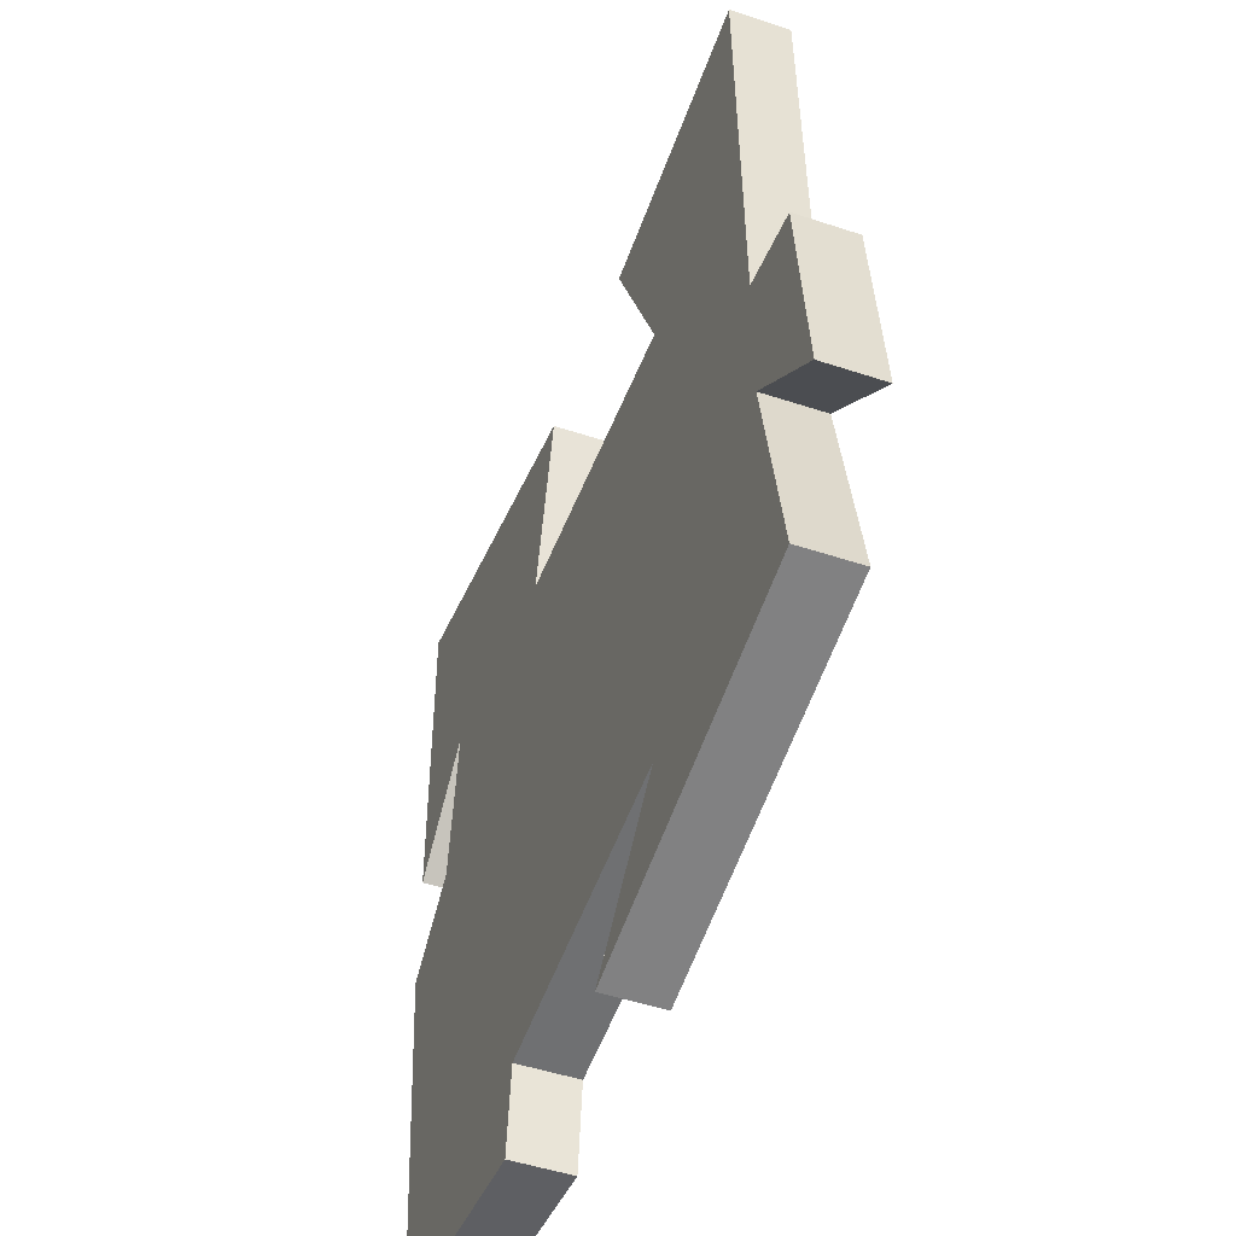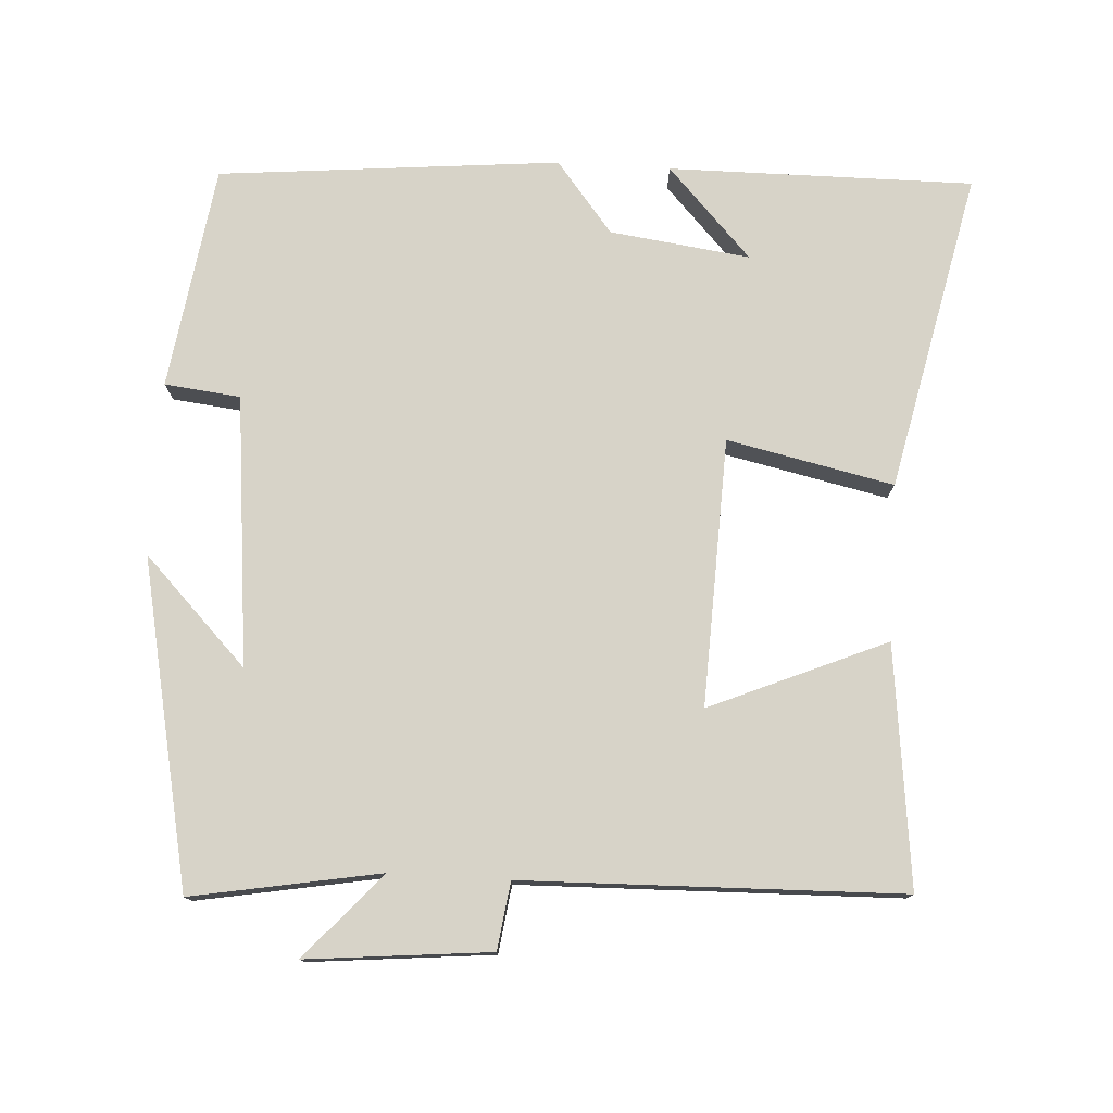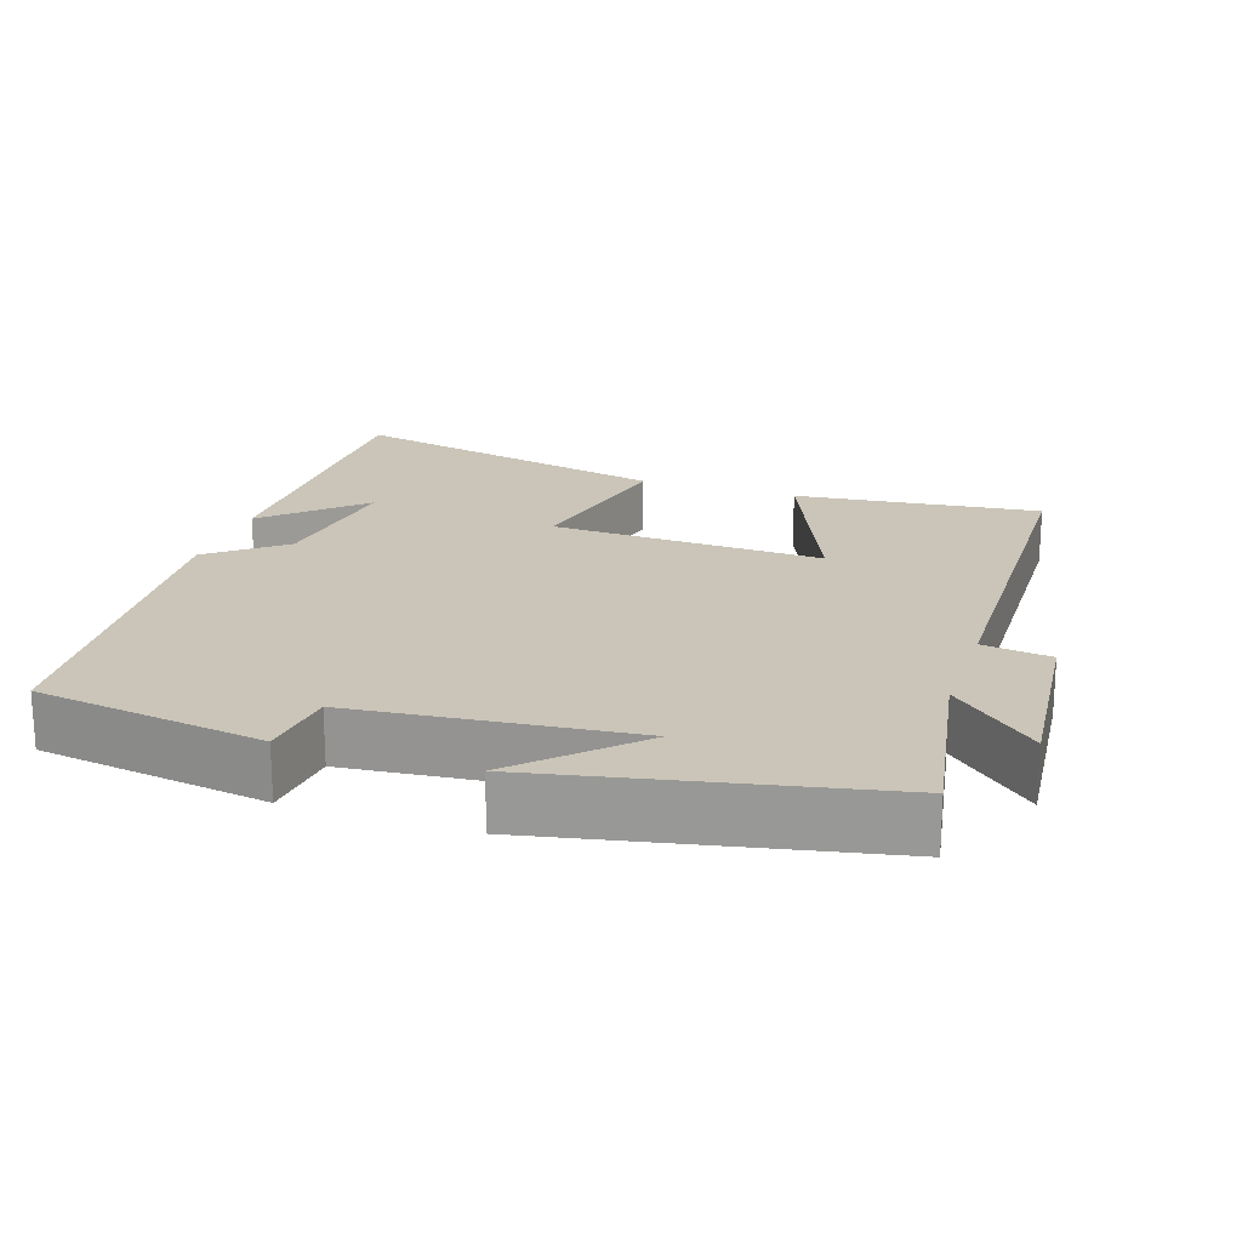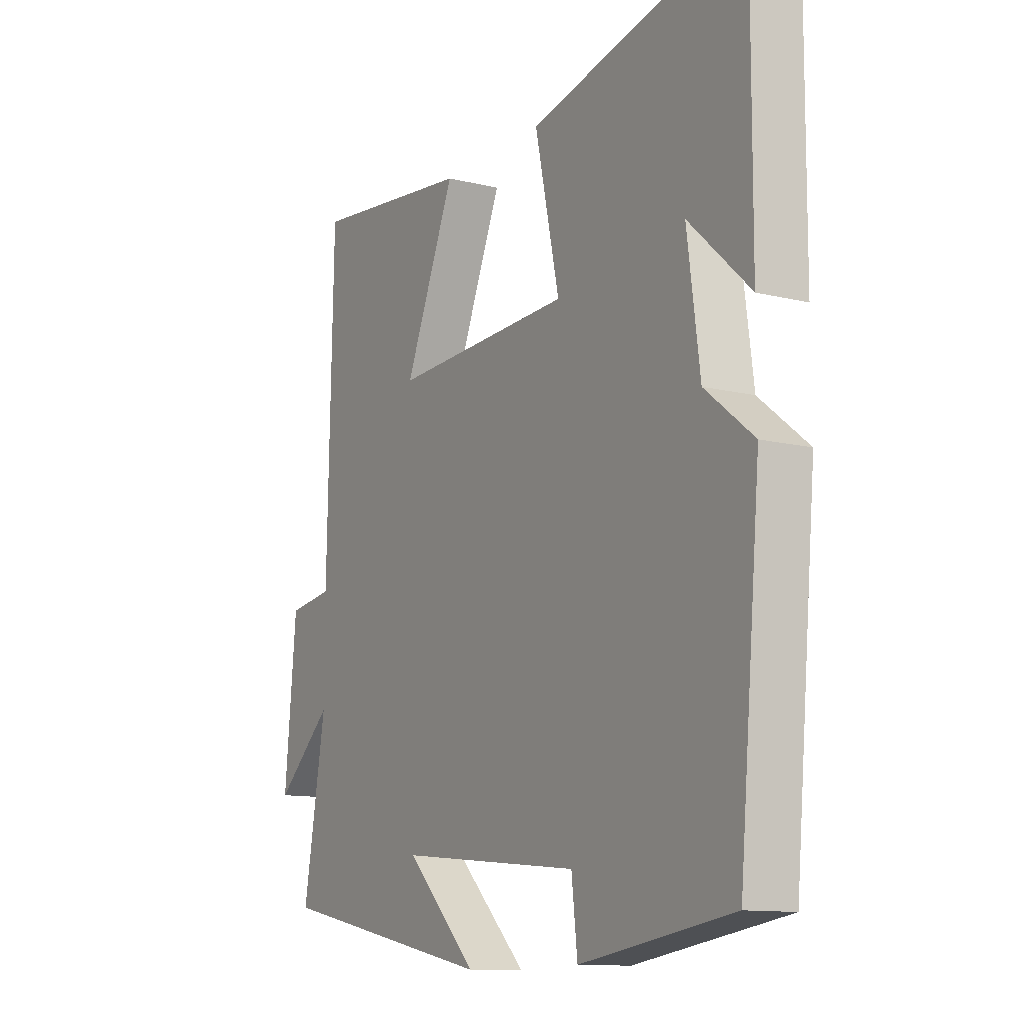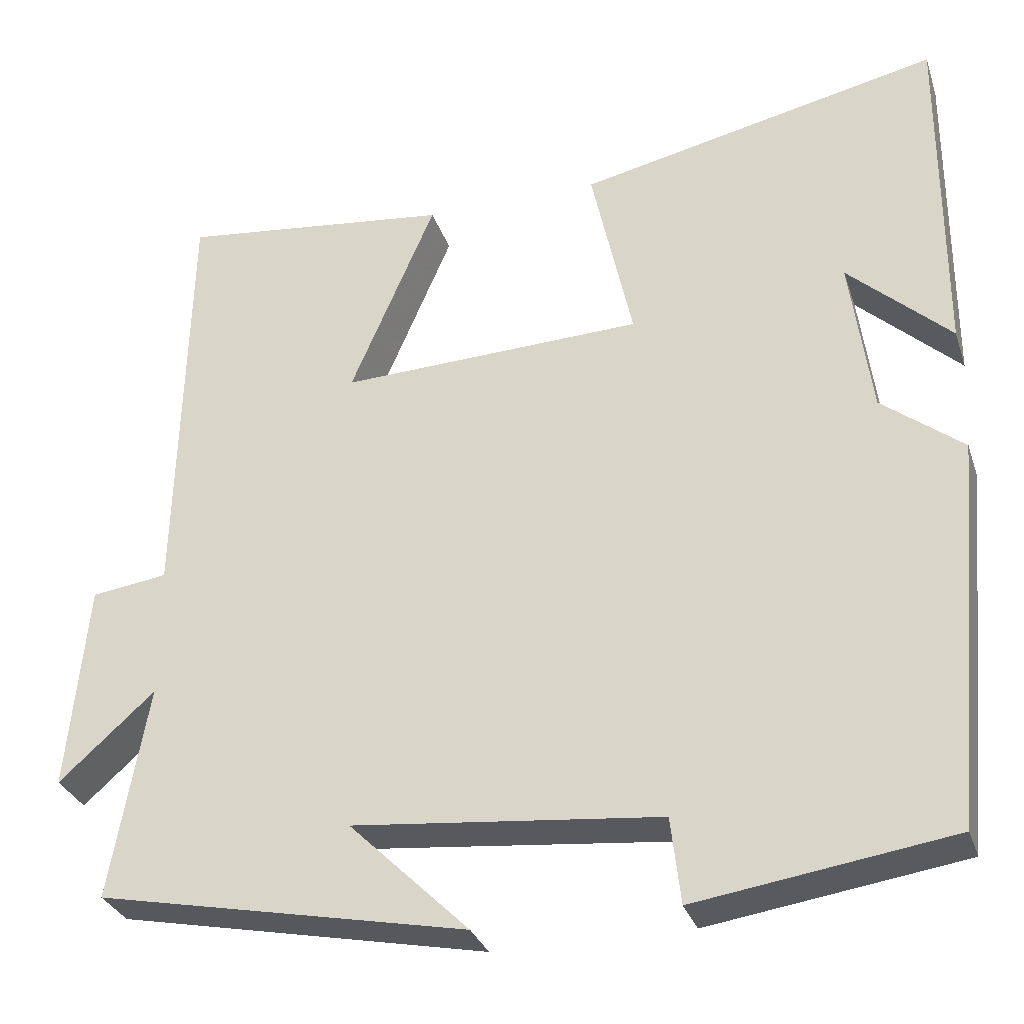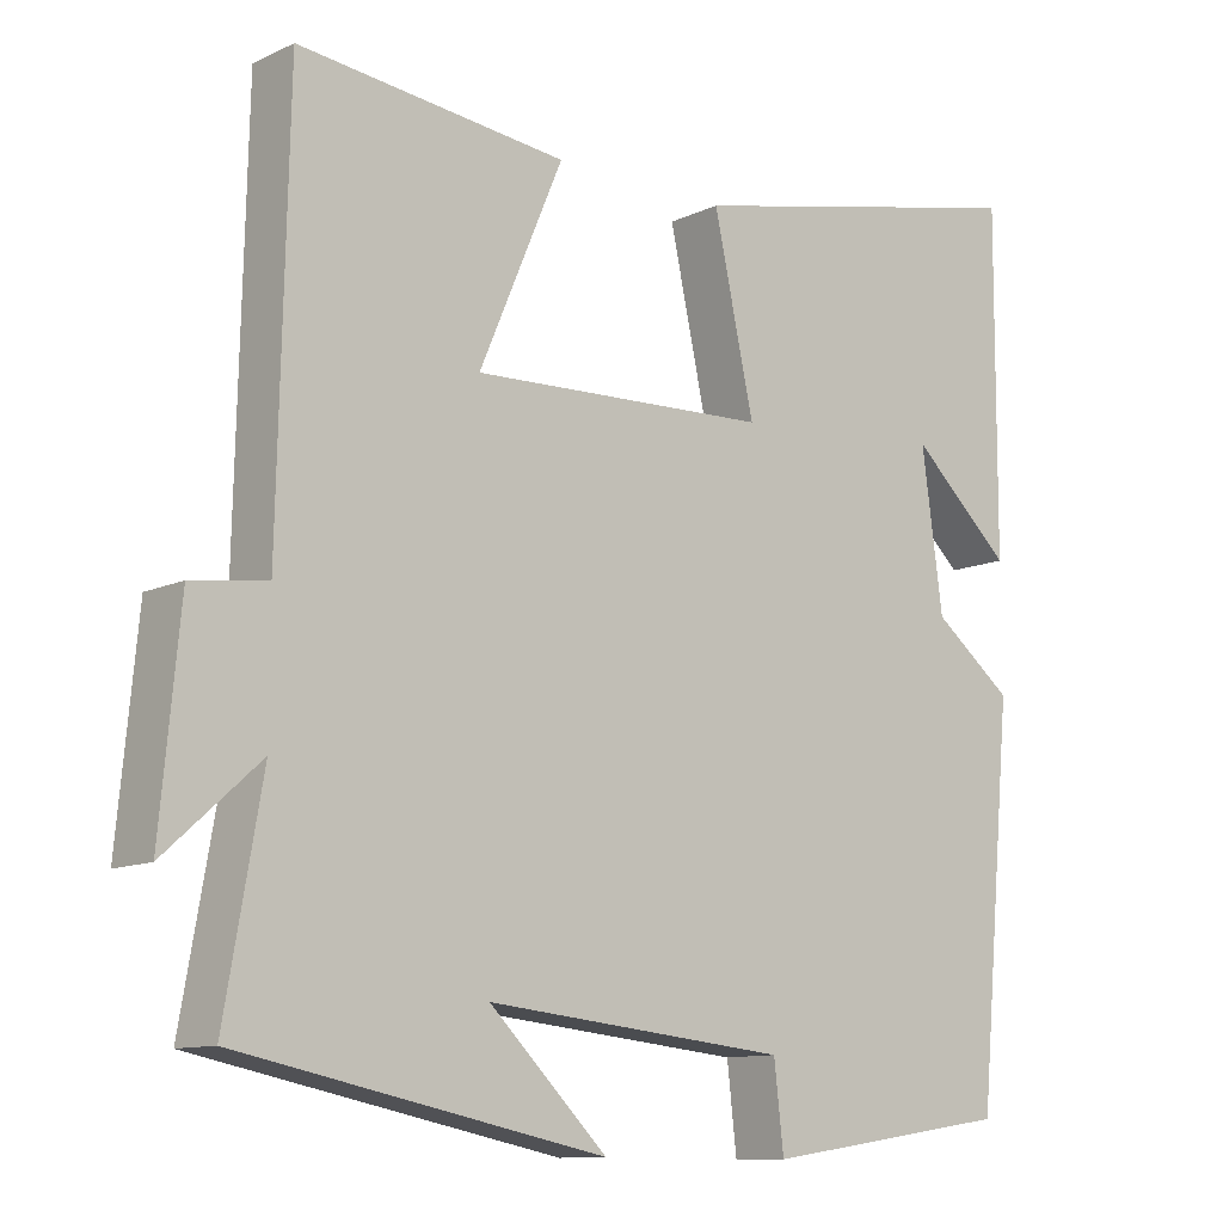
<metadata>
{"format":"obj","ext":"obj","renderer":"f3d","projection":"perspective","resolution":1024,"background":"white","views":[{"elev":-49.3,"azim":-110.2,"up":"+Z"},{"elev":76.9,"azim":-86.7,"up":"+Y"},{"elev":20.3,"azim":-161.6,"up":"+Y"},{"elev":-11.9,"azim":59.7,"up":"+Z"},{"elev":-31.0,"azim":17.1,"up":"+Z"},{"elev":-11.2,"azim":-41.1,"up":"+Z"}]}
</metadata>
<code>
v 0.502 0.07 0.597
v 0.5 0.07 0.175
v 0.375 0.07 0.291
v 0.401 0.07 0.097
v 0.5 0.07 0.019
v 0.456 0.07 -0.454
v 0.145 0.07 -0.5
v 0.133 0.07 -0.395
v -0.241 0.07 -0.357
v -0.095 0.07 -0.5
v -0.546 0.07 -0.408
v -0.5 0.07 -0.147
v -0.617 0.07 -0.252
v -0.593 0.07 0.002
v -0.5 0.07 0.015
v -0.488 0.07 0.538
v -0.156 0.07 0.5
v -0.26 0.07 0.256
v 0.11 0.07 0.27
v 0.06 0.07 0.5
v 0.502 0 0.597
v 0.5 0 0.175
v 0.375 0 0.291
v 0.401 0 0.097
v 0.5 0 0.019
v 0.456 0 -0.454
v 0.145 0 -0.5
v 0.133 0 -0.395
v -0.241 0 -0.357
v -0.095 0 -0.5
v -0.546 0 -0.408
v -0.5 0 -0.147
v -0.617 0 -0.252
v -0.593 0 0.002
v -0.5 0 0.015
v -0.488 0 0.538
v -0.156 0 0.5
v -0.26 0 0.256
v 0.11 0 0.27
v 0.06 0 0.5
f 19 20 1
f 15 16 17 18
f 15 18 19
f 12 13 14 15
f 12 15 19
f 9 10 11 12
f 8 9 12 19
f 4 5 6 7
f 3 4 7 8
f 1 2 3
f 19 1 3
f 3 8 19
f 21 40 39
f 38 37 36 35
f 39 38 35
f 35 34 33 32
f 39 35 32
f 32 31 30 29
f 39 32 29 28
f 27 26 25 24
f 28 27 24 23
f 23 22 21
f 23 21 39
f 39 28 23
f 1 21 22 2
f 2 22 23 3
f 3 23 24 4
f 4 24 25 5
f 5 25 26 6
f 6 26 27 7
f 7 27 28 8
f 8 28 29 9
f 9 29 30 10
f 10 30 31 11
f 11 31 32 12
f 12 32 33 13
f 13 33 34 14
f 14 34 35 15
f 15 35 36 16
f 16 36 37 17
f 17 37 38 18
f 18 38 39 19
f 19 39 40 20
f 20 40 21 1

</code>
